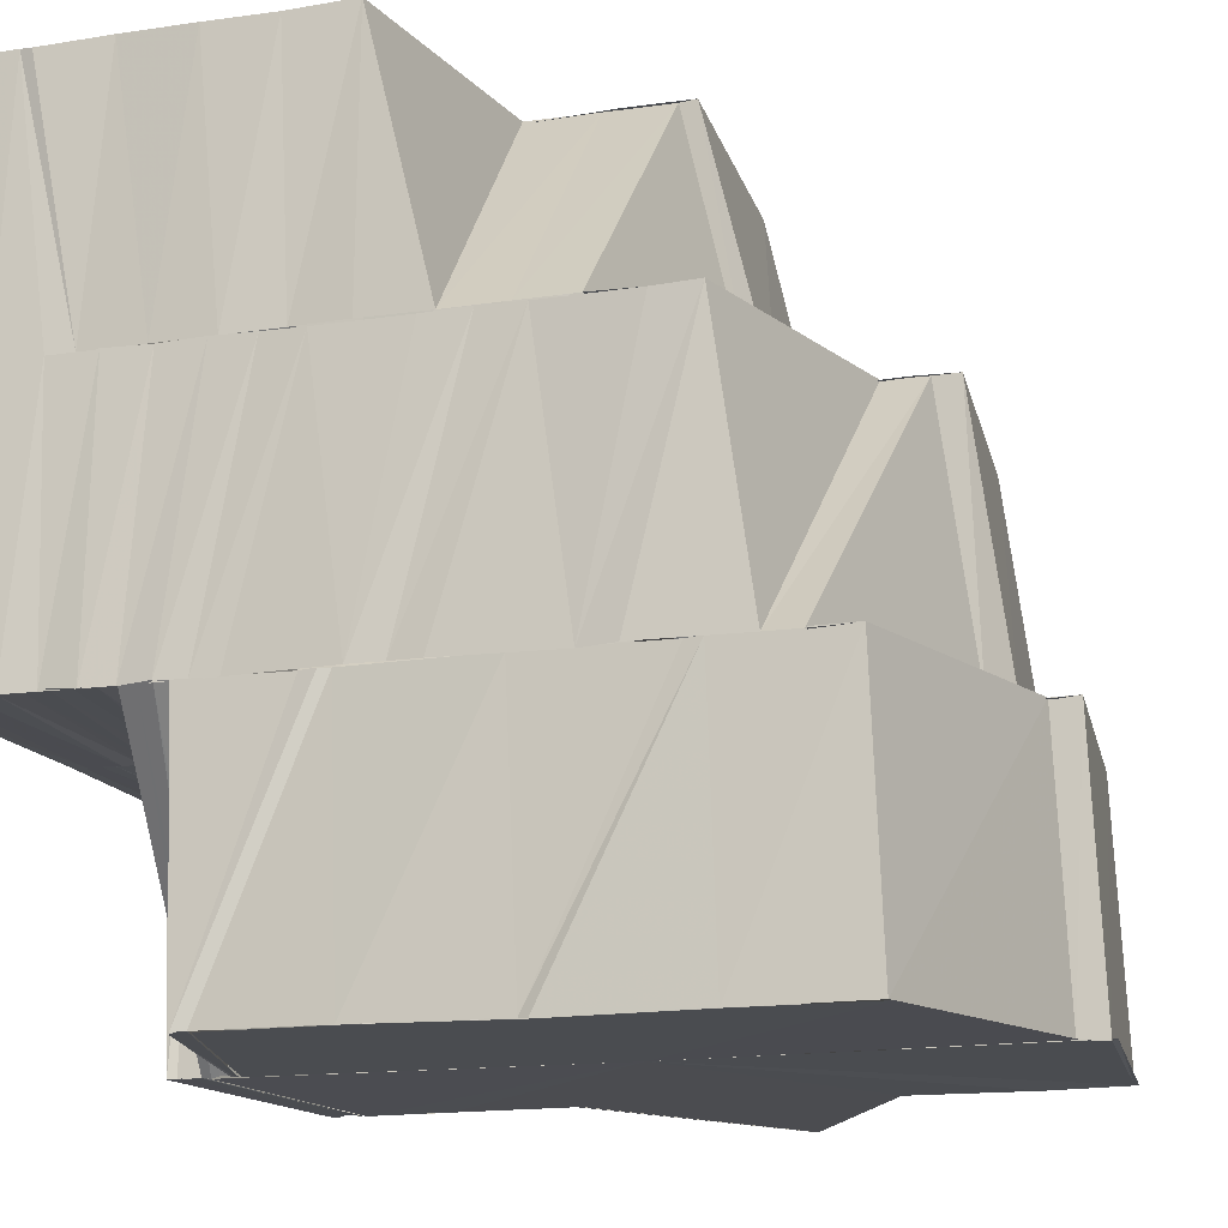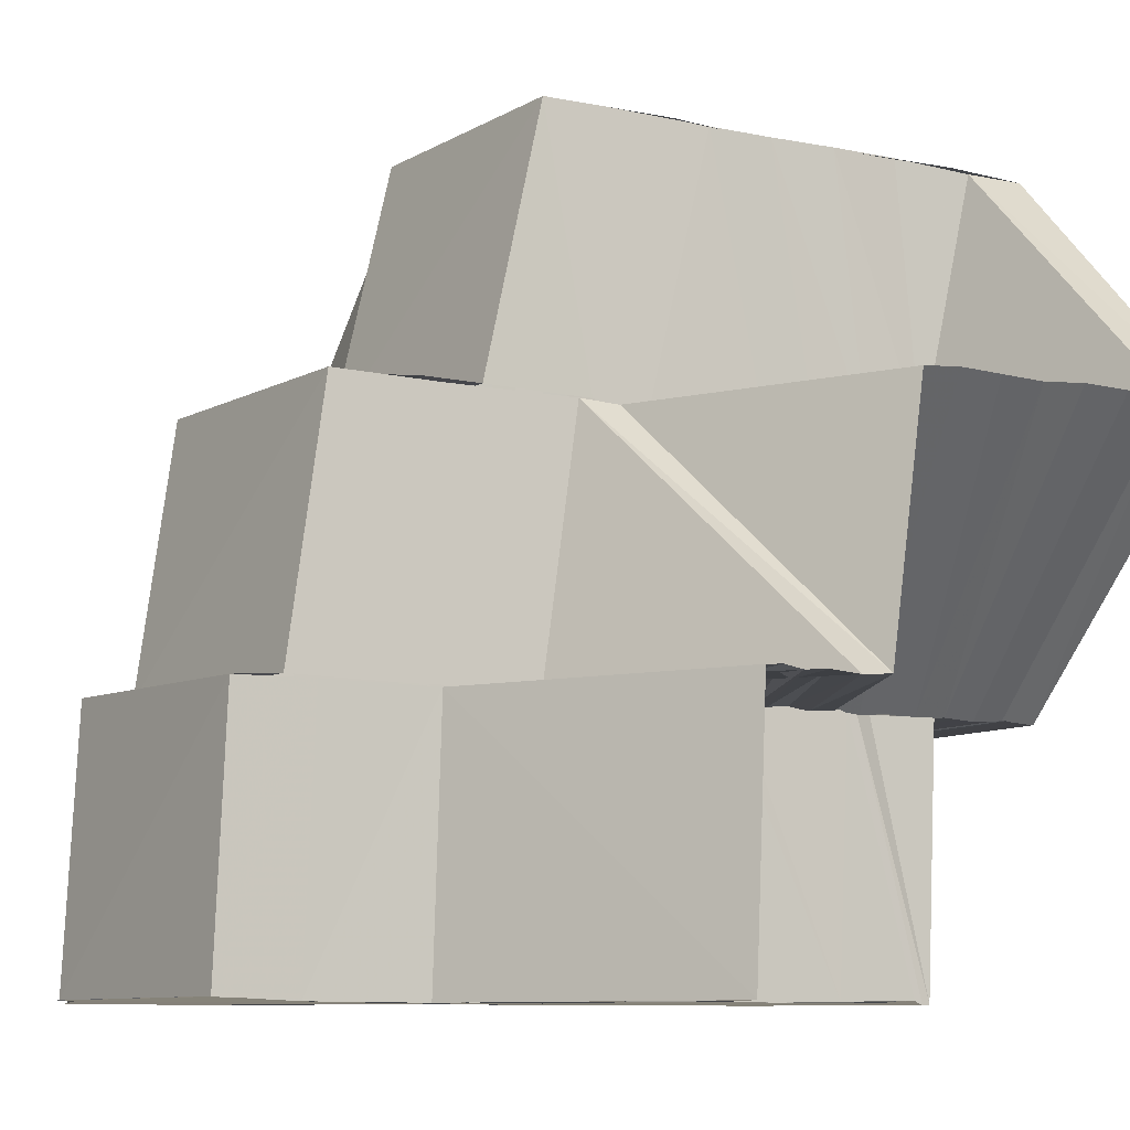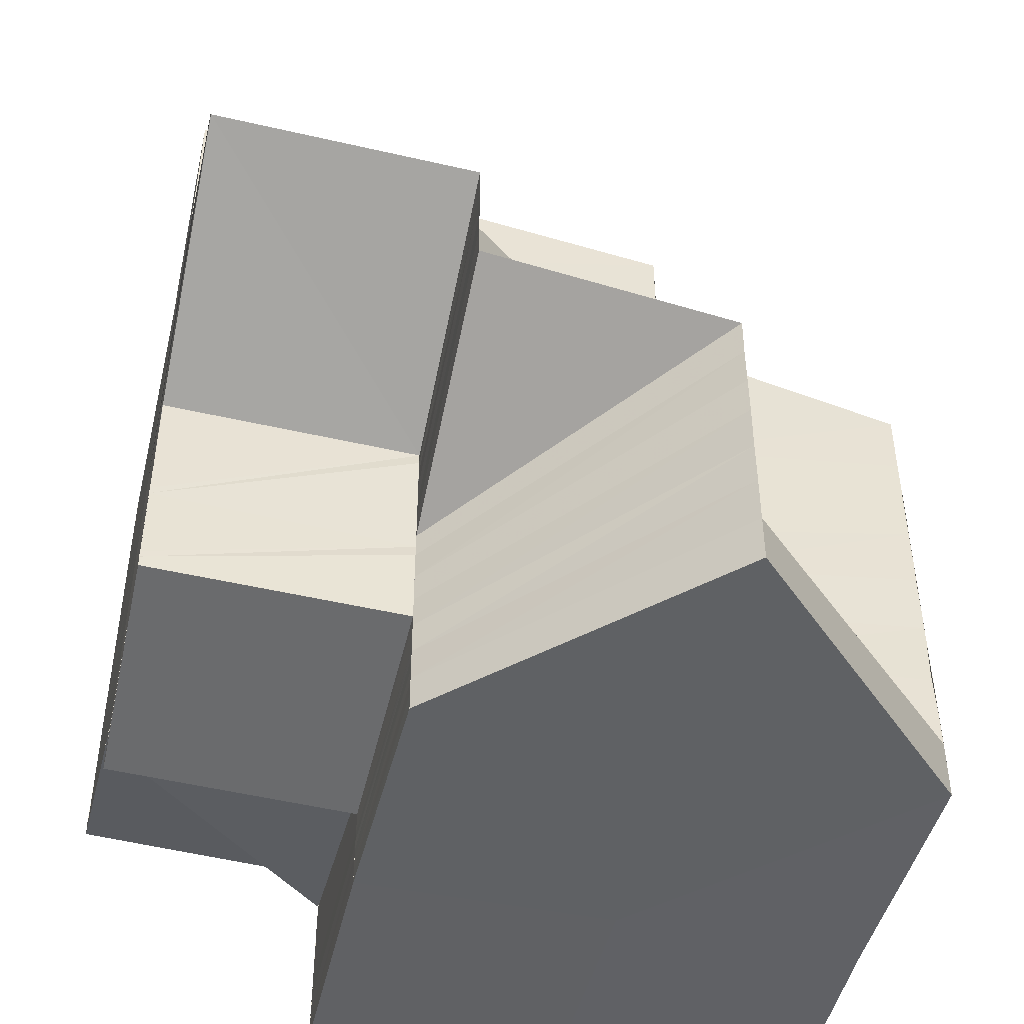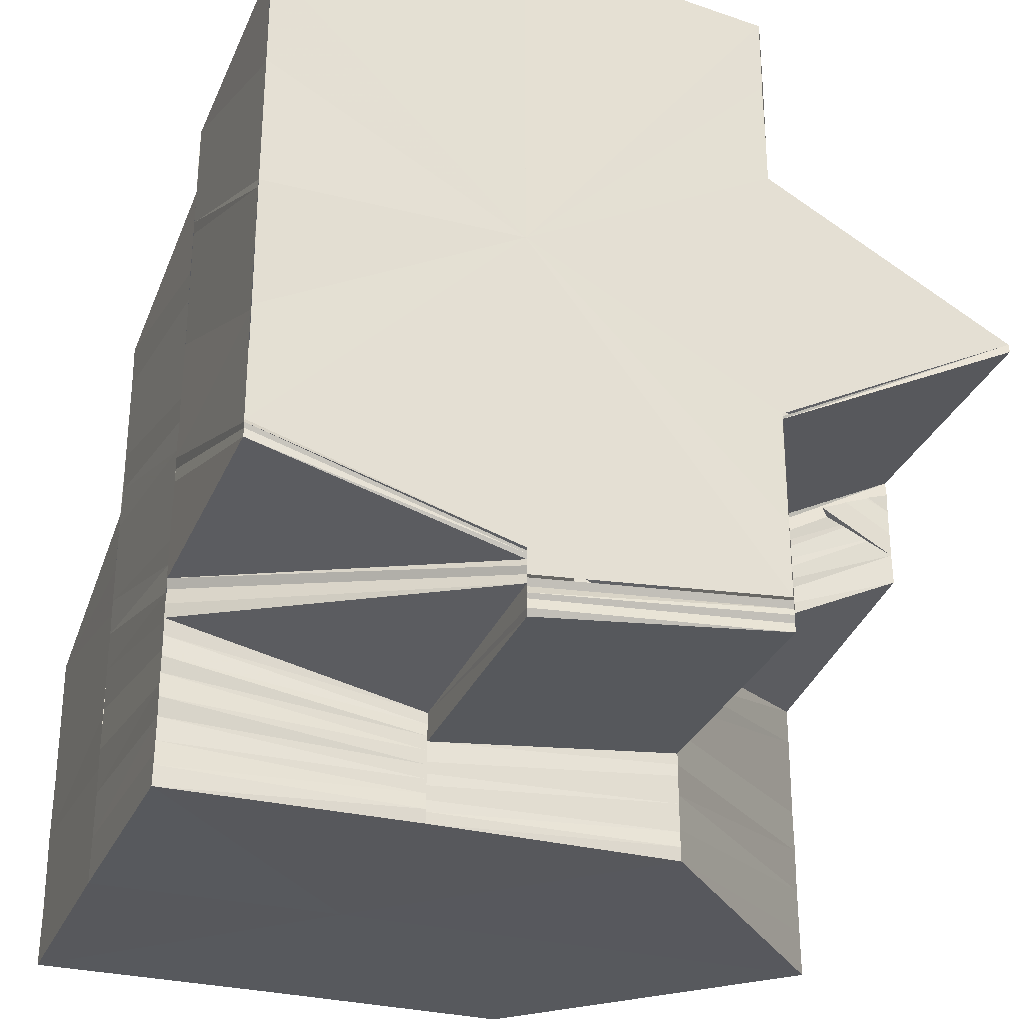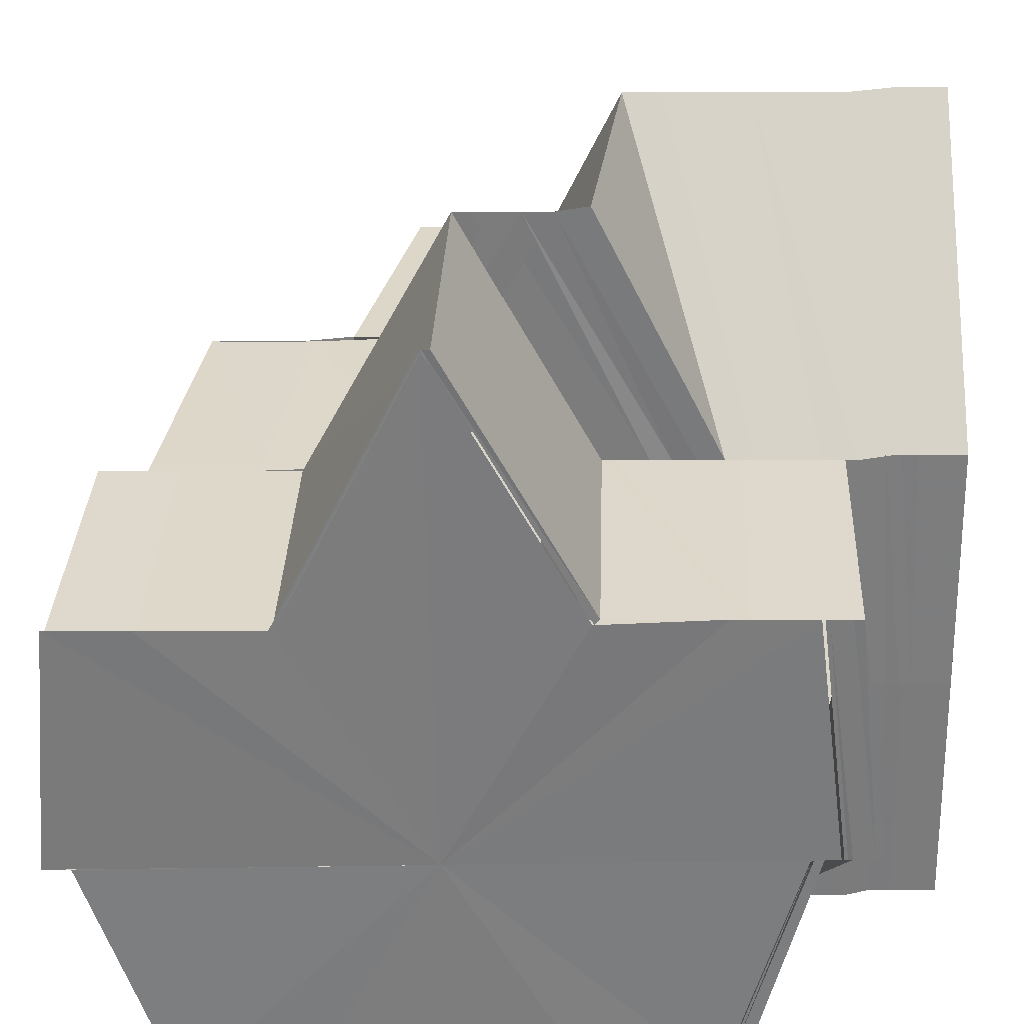
<metadata>
{"format":"obj","ext":"obj","renderer":"f3d","projection":"perspective","resolution":1024,"background":"white","views":[{"elev":-15.2,"azim":-72.0,"up":"+Y"},{"elev":-8.9,"azim":59.9,"up":"+Y"},{"elev":-46.6,"azim":76.8,"up":"+Z"},{"elev":-29.2,"azim":-20.9,"up":"+Z"},{"elev":-58.6,"azim":91.2,"up":"+Y"}]}
</metadata>
<code>
o 21110
v 2219 1875 7.826
v 2219 1875 7.826
v 2219 1875 7.823
v 2219 1875 7.827
v 2219 1875 7.827
v 2219 1875 7.826
v 2219 1875 7.827
v 2219 1875 7.827
v 2219 1875 7.826
v 2219 1875 7.826
v 2219 1875 7.823
v 2219 1875 7.825
v 2219 1875 7.826
v 2219 1875 7.824
v 2219 1875 7.826
v 2219 1875 7.827
v 2219 1875 7.824
v 2219 1875 7.825
v 2219 1875 7.823
v 2219 1875 7.824
v 2219 1875 7.823
v 2219 1875 7.822
v 2219 1875 7.824
v 2219 1875 7.821
v 2219 1875 7.821
v 2219 1875 7.82
v 2219 1875 7.821
v 2219 1875 7.821
v 2219 1875 7.818
v 2219 1875 7.818
v 2219 1875 7.816
v 2219 1875 7.815
v 2219 1875 7.817
v 2219 1875 7.813
v 2219 1875 7.81
v 2219 1875 7.809
v 2219 1875 7.817
v 2219 1875 7.812
v 2219 1875 7.808
v 2219 1875 7.81
v 2219 1875 7.806
v 2219 1875 7.804
v 2219 1875 7.803
v 2219 1875 7.805
v 2219 1875 7.802
v 2219 1875 7.803
v 2219 1875 7.801
v 2219 1875 7.802
v 2219 1875 7.8
v 2219 1875 7.8
v 2219 1875 7.798
v 2219 1875 7.798
v 2219 1875 7.797
v 2219 1875 7.796
v 2219 1875 7.797
v 2219 1875 7.794
v 2219 1875 7.799
v 2219 1875 7.797
v 2219 1875 7.8
v 2219 1875 7.797
v 2219 1875 7.797
v 2219 1875 7.794
v 2219 1875 7.797
v 2219 1875 7.8
v 2219 1875 7.8
v 2219 1875 7.801
v 2219 1875 7.801
v 2219 1875 7.803
v 2219 1875 7.803
v 2219 1875 7.805
v 2219 1875 7.804
v 2219 1875 7.803
v 2219 1875 7.804
v 2219 1875 7.805
v 2219 1875 7.808
v 2219 1875 7.806
v 2219 1875 7.805
v 2219 1875 7.807
v 2219 1875 7.808
v 2219 1875 7.81
v 2219 1875 7.808
v 2219 1875 7.808
v 2219 1875 7.809
v 2219 1875 7.81
v 2219 1875 7.812
v 2219 1875 7.81
v 2219 1875 7.813
v 2219 1875 7.815
v 2219 1875 7.815
v 2219 1875 7.817
v 2219 1875 7.815
v 2219 1875 7.819
v 2219 1875 7.818
v 2219 1875 7.815
v 2219 1875 7.821
v 2219 1875 7.818
v 2219 1875 7.817
v 2219 1875 7.818
v 2219 1875 7.815
v 2219 1875 7.812
v 2219 1875 7.817
v 2219 1875 7.818
v 2219 1875 7.817
v 2219 1875 7.82
v 2219 1875 7.819
v 2219 1875 7.822
v 2219 1875 7.821
v 2219 1875 7.822
v 2219 1875 7.823
v 2219 1875 7.812
v 2219 1875 7.813
v 2219 1875 7.809
v 2219 1875 7.81
v 2219 1875 7.807
v 2219 1875 7.807
v 2219 1875 7.804
v 2219 1875 7.804
v 2219 1875 7.801
v 2219 1875 7.801
v 2219 1875 7.797
v 2219 1875 7.798
v 2219 1875 7.794
v 2219 1875 7.794
v 2219 1875 7.794
v 2219 1875 7.794
v 2219 1875 7.794
v 2219 1875 7.794
v 2219 1875 7.797
v 2219 1875 7.796
v 2219 1875 7.794
v 2219 1875 7.794
v 2219 1875 7.794
v 2219 1875 7.796
v 2219 1875 7.794
v 2219 1875 7.794
v 2219 1875 7.795
v 2219 1875 7.795
v 2219 1875 7.794
v 2219 1875 7.796
v 2219 1875 7.795
v 2219 1875 7.794
v 2219 1875 7.796
v 2219 1875 7.796
v 2219 1875 7.796
v 2219 1875 7.797
v 2219 1875 7.798
v 2219 1875 7.797
v 2219 1875 7.799
v 2219 1875 7.798
v 2219 1875 7.799
v 2219 1875 7.798
v 2219 1875 7.8
v 2219 1875 7.798
v 2219 1875 7.798
v 2219 1875 7.801
v 2219 1875 7.799
v 2219 1875 7.798
v 2219 1875 7.799
v 2219 1875 7.799
v 2219 1875 7.798
v 2219 1875 7.799
v 2219 1875 7.798
v 2219 1875 7.801
v 2219 1875 7.799
v 2219 1875 7.798
v 2219 1875 7.798
v 2219 1875 7.801
v 2219 1875 7.801
v 2219 1875 7.8
v 2219 1875 7.802
v 2219 1875 7.8
v 2219 1875 7.802
v 2219 1875 7.8
v 2219 1875 7.803
v 2219 1875 7.8
v 2219 1875 7.806
v 2219 1875 7.803
v 2219 1875 7.807
v 2219 1875 7.803
v 2219 1875 7.803
v 2219 1875 7.807
v 2219 1875 7.803
v 2219 1875 7.803
v 2219 1875 7.8
v 2219 1875 7.8
v 2219 1875 7.803
v 2219 1875 7.803
v 2219 1875 7.803
v 2219 1875 7.8
v 2219 1875 7.808
v 2219 1875 7.803
v 2219 1875 7.804
v 2219 1875 7.801
v 2219 1875 7.813
v 2219 1875 7.813
v 2219 1875 7.818
v 2219 1875 7.818
v 2219 1875 7.813
v 2219 1875 7.819
v 2219 1875 7.823
v 2219 1875 7.823
v 2219 1875 7.826
v 2219 1875 7.823
v 2219 1875 7.825
v 2219 1875 7.822
v 2219 1875 7.824
v 2219 1875 7.821
v 2219 1875 7.826
v 2219 1875 7.823
v 2219 1875 7.826
v 2219 1875 7.823
v 2219 1875 7.823
v 2219 1875 7.819
v 2219 1875 7.813
v 2219 1875 7.813
v 2219 1875 7.808
v 2219 1875 7.804
v 2219 1875 7.801
v 2219 1875 7.826
v 2219 1875 7.823
v 2219 1875 7.826
v 2219 1875 7.827
v 2219 1875 7.823
v 2219 1875 7.826
v 2219 1875 7.819
v 2219 1875 7.813
v 2219 1875 7.808
v 2219 1875 7.804
v 2219 1875 7.801
v 2219 1875 7.799
v 2219 1875 7.813
v 2219 1875 7.819
v 2219 1875 7.808
v 2219 1875 7.808
v 2219 1875 7.803
v 2219 1875 7.807
v 2219 1875 7.803
v 2219 1875 7.808
v 2219 1875 7.813
v 2219 1875 7.807
v 2219 1875 7.807
v 2219 1875 7.818
v 2219 1875 7.819
v 2219 1875 7.823
v 2219 1875 7.823
v 2219 1875 7.826
v 2219 1875 7.826
v 2219 1875 7.826
v 2219 1875 7.826
v 2219 1875 7.827
v 2219 1875 7.802
v 2219 1875 7.807
v 2219 1875 7.8
v 2219 1875 7.812
v 2219 1875 7.813
v 2219 1875 7.8
v 2219 1875 7.8
v 2219 1875 7.806
v 2219 1875 7.812
v 2219 1875 7.811
v 2219 1875 7.8
v 2219 1875 7.802
v 2219 1875 7.799
v 2219 1875 7.799
v 2219 1875 7.801
v 2219 1875 7.799
v 2219 1875 7.806
v 2219 1875 7.811
v 2219 1875 7.81
v 2219 1875 7.805
v 2219 1875 7.809
v 2219 1875 7.81
v 2219 1875 7.804
v 2219 1875 7.809
v 2219 1875 7.808
v 2219 1875 7.803
v 2219 1875 7.815
v 2219 1875 7.816
v 2219 1875 7.817
v 2219 1875 7.811
v 2219 1875 7.81
v 2219 1875 7.812
v 2219 1875 7.809
v 2219 1875 7.815
v 2219 1875 7.813
v 2219 1875 7.818
v 2219 1875 7.813
v 2219 1875 7.818
v 2219 1875 7.807
v 2219 1875 7.807
v 2219 1875 7.818
v 2219 1875 7.82
v 2219 1875 7.822
v 2219 1875 7.813
v 2219 1875 7.822
v 2219 1875 7.824
v 2219 1875 7.809
v 2219 1875 7.815
v 2219 1875 7.808
v 2219 1875 7.812
v 2219 1875 7.809
v 2219 1875 7.808
v 2219 1875 7.806
v 2219 1875 7.812
v 2219 1875 7.808
v 2219 1875 7.813
v 2219 1875 7.813
v 2219 1875 7.813
v 2219 1875 7.819
v 2219 1875 7.826
v 2219 1875 7.826
v 2219 1875 7.827
v 2219 1875 7.827
v 2219 1875 7.827
v 2219 1875 7.799
v 2219 1875 7.799
v 2219 1875 7.8
v 2219 1875 7.8
v 2219 1875 7.799
v 2219 1875 7.8
v 2219 1875 7.799
v 2219 1875 7.799
v 2219 1875 7.8
v 2219 1875 7.8
v 2219 1875 7.799
v 2219 1875 7.798
v 2219 1875 7.798
v 2219 1875 7.807
v 2219 1875 7.813
v 2219 1875 7.813
v 2219 1875 7.813
v 2219 1875 7.818
v 2219 1875 7.824
v 2219 1875 7.822
v 2219 1875 7.825
v 2219 1875 7.823
v 2219 1875 7.825
v 2219 1875 7.798
v 2219 1875 7.799
v 2219 1875 7.799
v 2219 1875 7.798
v 2219 1875 7.798
v 2219 1875 7.798
v 2219 1875 7.798
v 2219 1875 7.799
v 2219 1875 7.798
v 2219 1875 7.797
v 2219 1875 7.798
v 2219 1875 7.797
v 2219 1875 7.797
v 2219 1875 7.796
v 2219 1875 7.797
v 2219 1875 7.796
v 2219 1875 7.796
v 2219 1875 7.795
v 2219 1875 7.796
v 2219 1875 7.795
v 2219 1875 7.794
v 2219 1875 7.803
v 2219 1875 7.806
v 2219 1875 7.808
v 2219 1875 7.802
v 2219 1875 7.805
v 2219 1875 7.803
v 2219 1875 7.806
v 2219 1875 7.801
v 2219 1875 7.803
v 2219 1875 7.805
v 2219 1875 7.8
v 2219 1875 7.802
v 2219 1875 7.803
v 2219 1875 7.798
v 2219 1875 7.8
v 2219 1875 7.802
v 2219 1875 7.804
v 2219 1875 7.806
v 2219 1875 7.8
v 2219 1875 7.801
v 2219 1875 7.797
v 2219 1875 7.798
v 2219 1875 7.798
v 2219 1875 7.799
v 2219 1875 7.796
v 2219 1875 7.794
v 2219 1875 7.796
v 2219 1875 7.799
v 2219 1875 7.8
v 2219 1875 7.803
v 2219 1875 7.798
v 2219 1875 7.801
v 2219 1875 7.799
v 2219 1875 7.8
v 2219 1875 7.801
v 2219 1875 7.805
v 2219 1875 7.804
v 2219 1875 7.806
v 2219 1875 7.808
v 2219 1875 7.804
v 2219 1875 7.802
v 2219 1875 7.81
v 2219 1875 7.806
v 2219 1875 7.803
v 2219 1875 7.812
v 2219 1875 7.815
v 2219 1875 7.813
v 2219 1875 7.817
v 2219 1875 7.815
v 2219 1875 7.815
v 2219 1875 7.818
v 2219 1875 7.808
v 2219 1875 7.805
v 2219 1875 7.81
v 2219 1875 7.806
v 2219 1875 7.806
v 2219 1875 7.812
f 1 2 3
f 4 5 2
f 6 4 7
f 8 9 2
f 10 9 11
f 12 13 8
f 12 14 13
f 15 12 16
f 17 18 13
f 18 19 20
f 21 22 20
f 23 22 24
f 22 25 26
f 22 26 27
f 28 29 26
f 26 30 31
f 30 32 31
f 29 33 32
f 32 34 35
f 34 36 35
f 37 34 32
f 34 38 36
f 38 39 36
f 38 40 39
f 40 41 39
f 39 41 42
f 41 43 42
f 41 44 43
f 44 45 43
f 44 46 45
f 46 47 45
f 46 48 47
f 48 49 47
f 48 50 49
f 50 51 49
f 50 52 51
f 52 53 51
f 52 54 53
f 55 54 52
f 55 56 54
f 57 55 52
f 58 55 57
f 59 60 57
f 61 62 58
f 61 63 64
f 65 57 66
f 67 61 65
f 68 59 66
f 67 64 69
f 70 68 71
f 72 66 71
f 73 67 72
f 73 69 74
f 75 70 76
f 77 71 76
f 78 73 77
f 78 74 79
f 80 75 81
f 82 76 81
f 83 78 82
f 83 79 84
f 85 83 86
f 85 86 87
f 88 85 87
f 88 87 89
f 90 88 89
f 90 89 37
f 91 88 90
f 92 90 37
f 93 94 90
f 95 92 96
f 92 97 98
f 99 100 91
f 101 99 102
f 103 102 104
f 105 103 104
f 105 104 106
f 107 105 106
f 107 106 21
f 108 107 109
f 110 111 91
f 110 112 111
f 112 113 111
f 112 114 113
f 114 115 113
f 114 116 115
f 116 117 115
f 116 118 117
f 118 119 117
f 118 120 119
f 120 121 119
f 120 122 121
f 123 124 121
f 124 125 58
f 123 124 126
f 124 125 126
f 127 123 126
f 127 123 128
f 129 127 128
f 130 127 126
f 125 131 126
f 125 131 54
f 131 132 126
f 131 132 133
f 54 134 133
f 54 133 53
f 132 135 126
f 135 130 126
f 132 135 136
f 135 130 137
f 130 138 139
f 140 141 136
f 140 136 142
f 143 140 142
f 143 142 144
f 53 143 144
f 53 144 145
f 146 53 145
f 146 145 147
f 148 146 147
f 148 147 149
f 150 148 149
f 150 149 151
f 152 150 151
f 151 153 154
f 155 152 156
f 152 157 158
f 159 154 160
f 161 159 162
f 163 164 161
f 164 165 166
f 167 168 161
f 167 161 169
f 170 167 169
f 170 169 171
f 172 170 171
f 172 171 173
f 174 172 175
f 176 172 177
f 178 176 177
f 178 179 180
f 181 180 182
f 181 178 183
f 183 184 185
f 186 187 185
f 187 188 184
f 188 189 184
f 190 181 191
f 192 191 193
f 194 181 190
f 195 194 190
f 196 194 195
f 197 196 195
f 197 195 198
f 199 197 198
f 200 197 199
f 201 200 199
f 202 203 201
f 204 205 200
f 204 20 205
f 206 207 205
f 208 204 209
f 210 211 212
f 212 213 214
f 213 215 214
f 215 216 214
f 216 217 214
f 217 218 214
f 219 220 214
f 221 222 214
f 223 224 214
f 225 223 214
f 226 225 214
f 227 226 214
f 228 227 214
f 229 228 214
f 230 229 214
f 231 232 225
f 233 234 231
f 235 236 234
f 235 237 236
f 238 236 239
f 237 240 241
f 239 242 243
f 232 242 244
f 242 245 244
f 244 245 246
f 245 247 248
f 249 246 250
f 237 251 252
f 253 251 237
f 252 254 255
f 256 257 251
f 252 258 259
f 258 260 254
f 261 262 251
f 257 263 262
f 263 264 265
f 266 265 262
f 258 267 268
f 267 269 260
f 270 271 269
f 267 270 272
f 270 273 274
f 273 275 271
f 273 276 275
f 272 277 278
f 268 278 279
f 280 281 278
f 282 280 279
f 281 283 284
f 285 282 286
f 259 279 286
f 287 286 288
f 289 290 287
f 277 291 292
f 292 291 293
f 277 294 291
f 292 295 296
f 297 294 298
f 299 300 294
f 301 302 294
f 302 303 304
f 305 306 307
f 308 306 309
f 310 311 312
f 311 313 314
f 315 316 317
f 316 318 317
f 316 319 318
f 319 320 318
f 319 321 320
f 321 253 320
f 321 322 253
f 322 323 324
f 322 162 261
f 162 325 323
f 326 327 325
f 328 329 330
f 331 329 332
f 333 334 335
f 334 336 337
f 338 339 340
f 341 342 339
f 343 344 345
f 346 347 344
f 347 348 344
f 347 349 348
f 349 350 348
f 349 351 350
f 351 352 350
f 351 353 352
f 353 354 352
f 353 355 354
f 355 356 354
f 355 357 356
f 357 137 356
f 357 358 137
f 359 360 361
f 362 363 360
f 364 362 365
f 366 367 363
f 362 366 368
f 369 370 367
f 366 369 371
f 372 373 370
f 369 372 374
f 374 375 376
f 377 378 375
f 372 379 377
f 379 380 373
f 381 382 378
f 379 383 381
f 383 139 380
f 383 384 385
f 385 128 386
f 386 128 387
f 386 387 388
f 389 129 386
f 390 391 388
f 392 389 393
f 393 388 394
f 395 390 394
f 396 395 397
f 398 394 397
f 399 392 398
f 400 397 110
f 401 397 400
f 402 399 401
f 400 403 404
f 405 404 406
f 405 400 407
f 407 408 409
f 371 401 410
f 411 402 410
f 368 410 412
f 413 411 412
f 414 412 415

</code>
